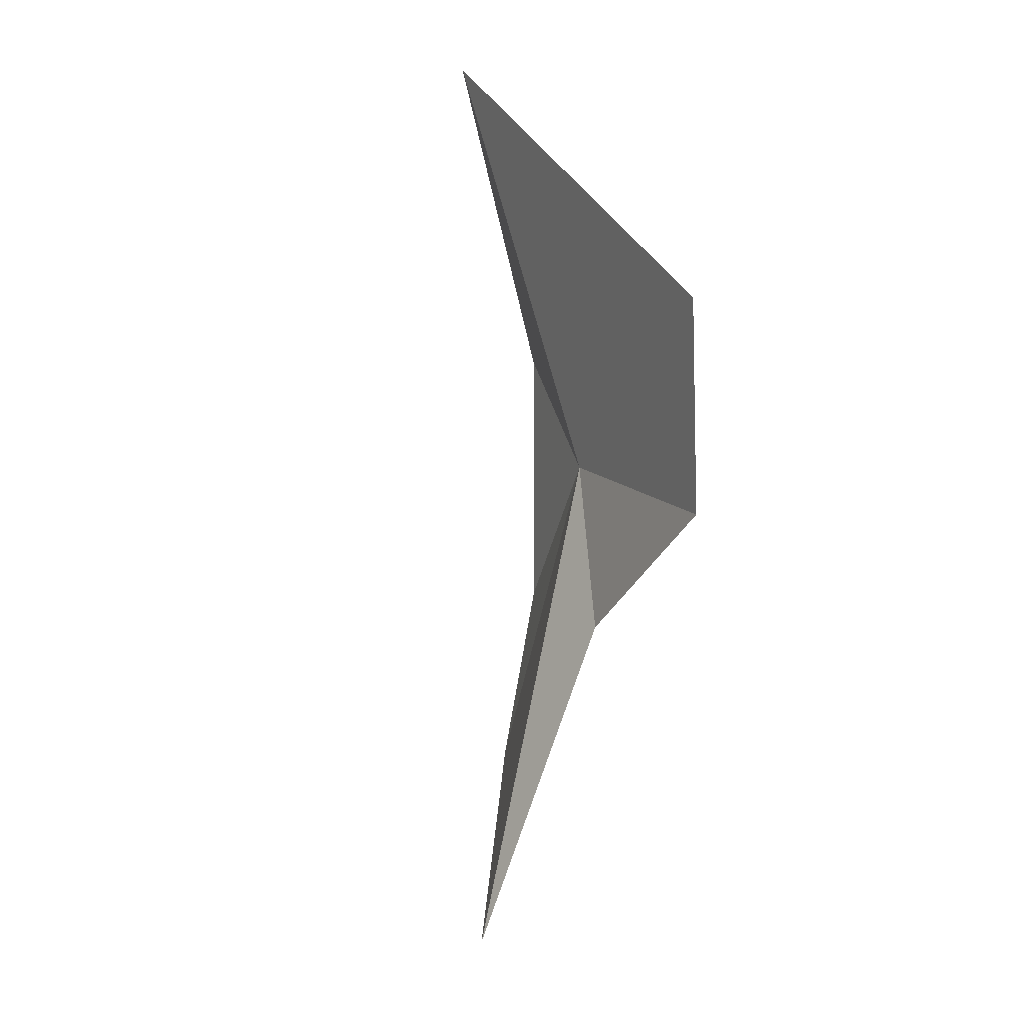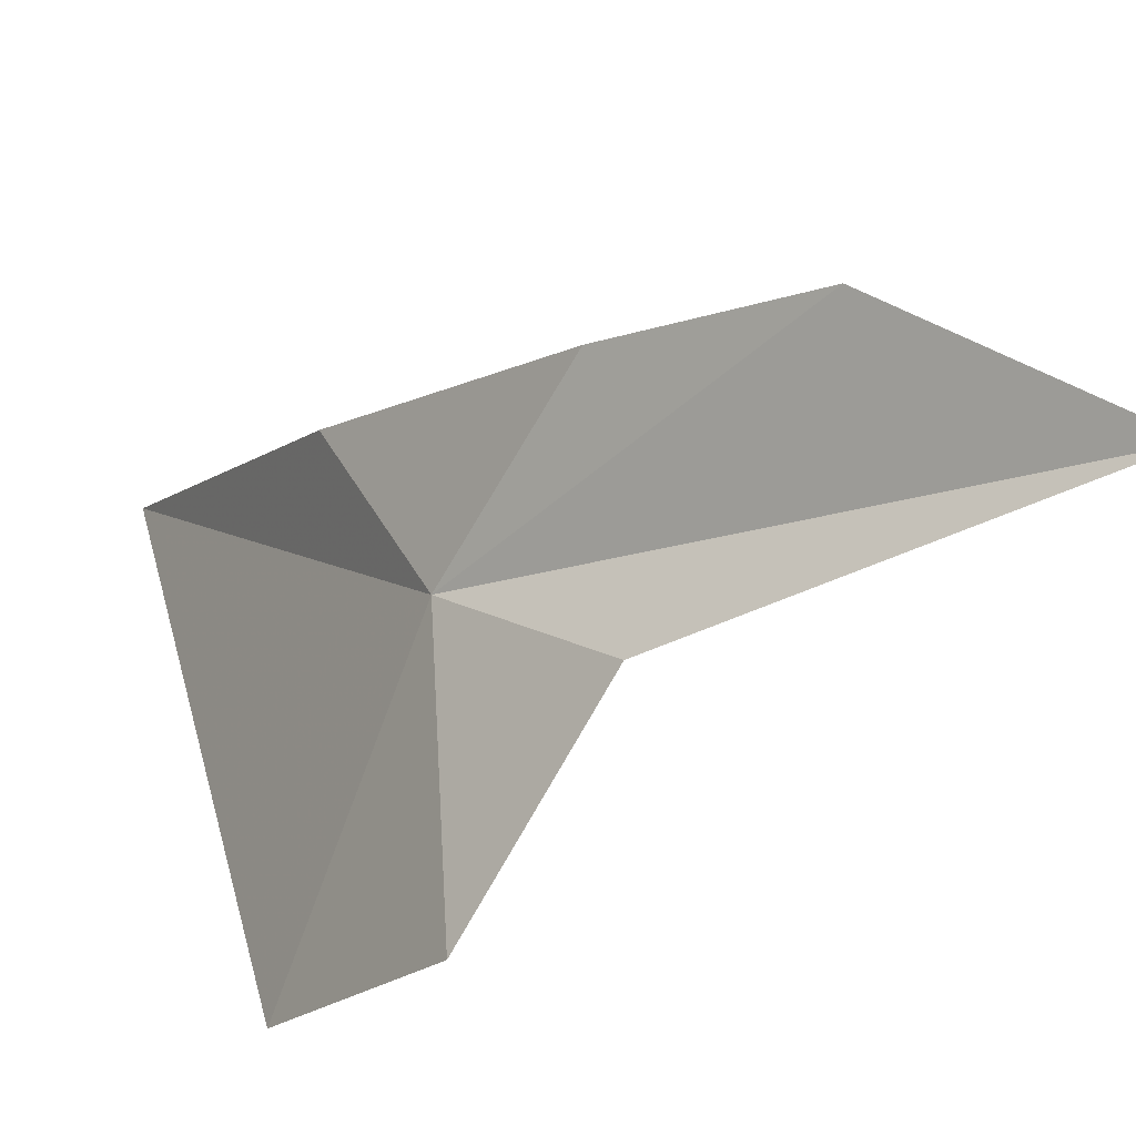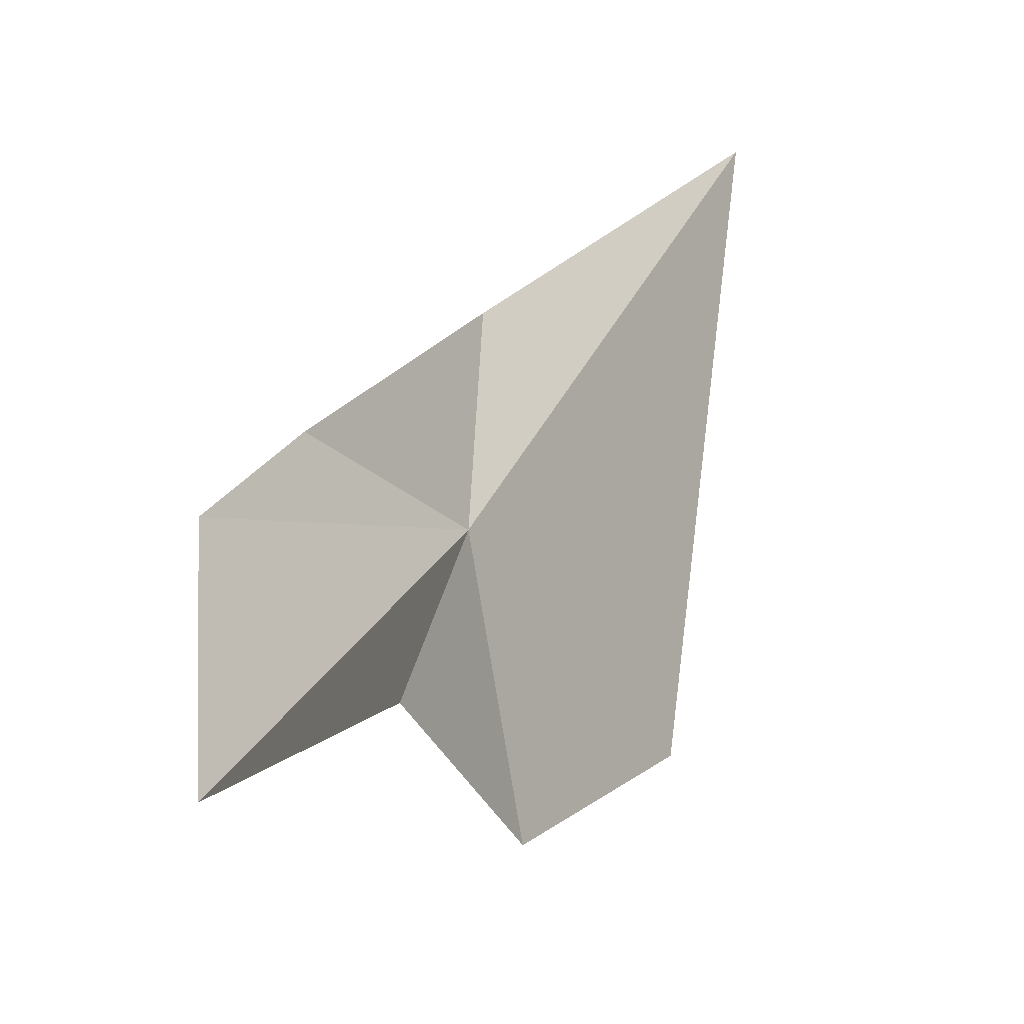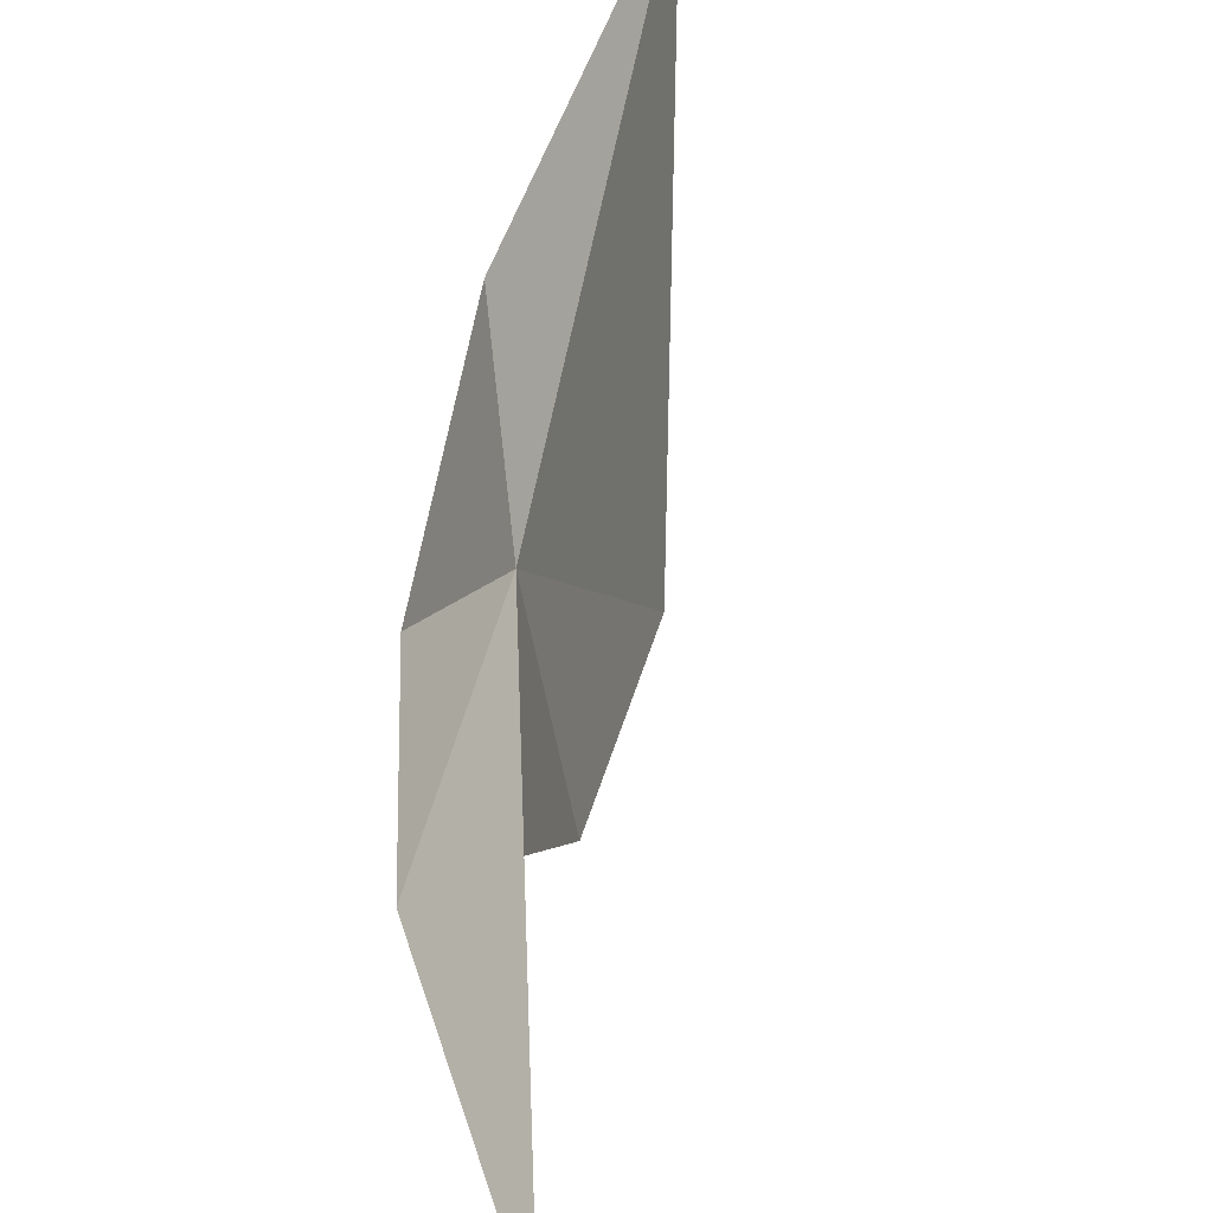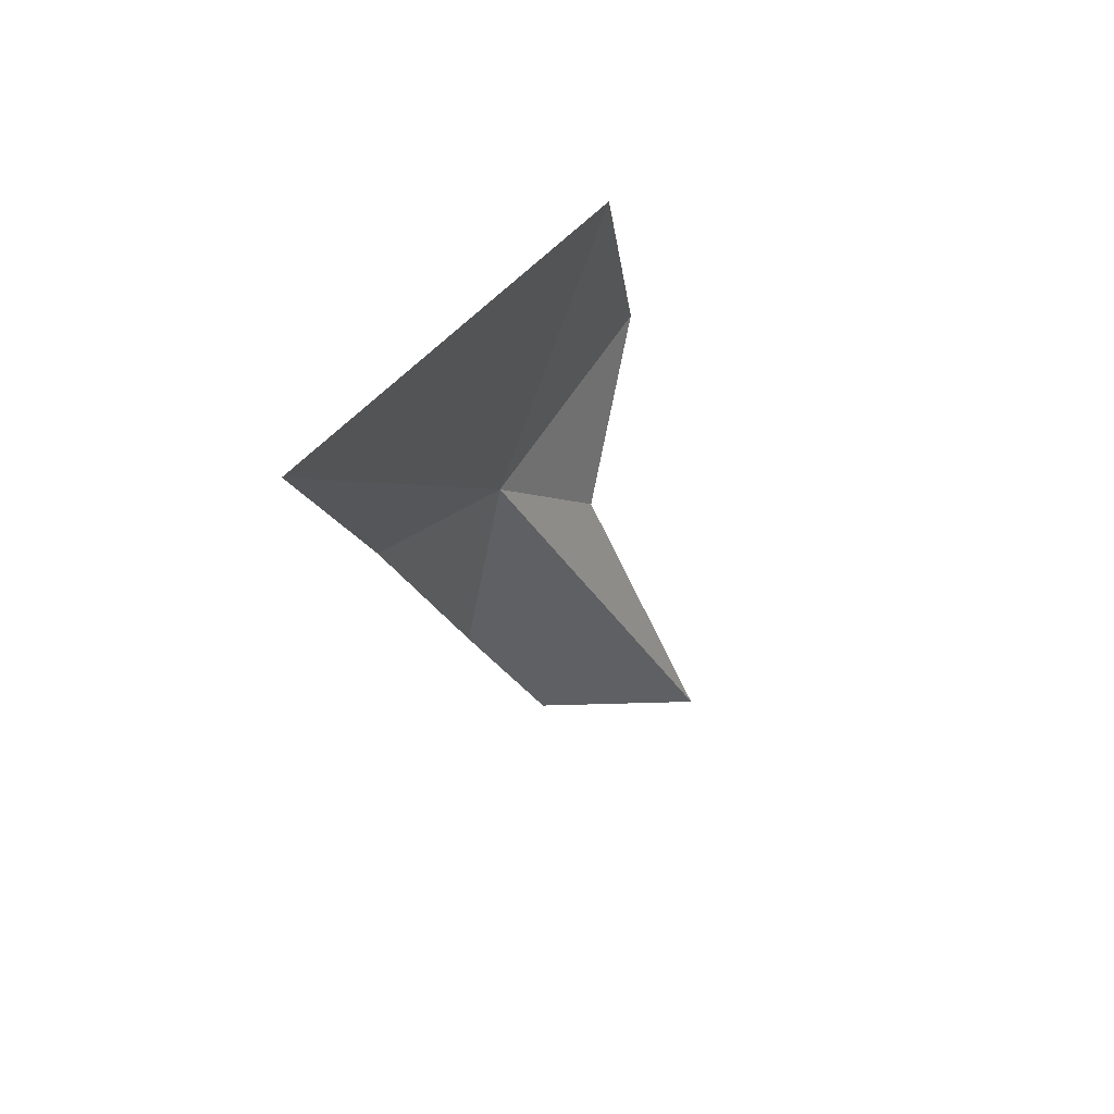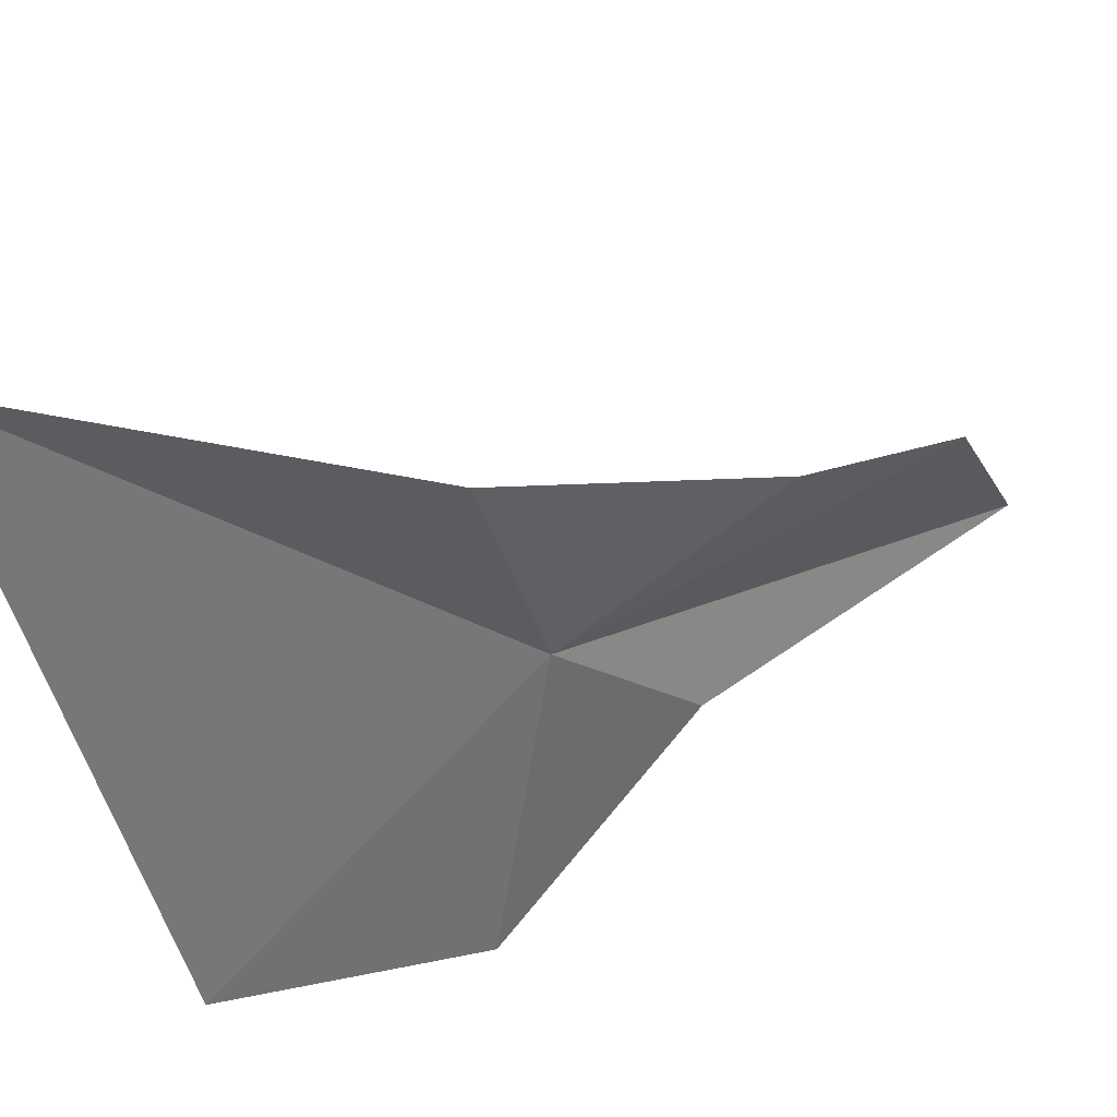
<metadata>
{"format":"obj","ext":"obj","renderer":"f3d","projection":"perspective","resolution":1024,"background":"white","views":[{"elev":20.6,"azim":-34.5,"up":"+Z"},{"elev":-32.8,"azim":148.1,"up":"+Y"},{"elev":6.3,"azim":-141.7,"up":"+Y"},{"elev":38.0,"azim":-160.1,"up":"+Y"},{"elev":60.1,"azim":-153.4,"up":"+Z"},{"elev":28.1,"azim":63.2,"up":"+Y"}]}
</metadata>
<code>
v 9.613 7.008 33.45
v 8.459 7.768 27.56
v 6.301 5.384 25.32
v 9.326 3.595 37.41
v 9.085 3.035 33.87
v 10.41 9.622 34.73
v 9.594 8.42 30.45
v 10.18 11.72 40.14
v 8.718 5.27 31.09
f 1 3 2
f 1 4 5
f 1 7 6
f 1 6 8
f 1 8 4
f 1 5 9
f 1 9 3
f 1 2 7

</code>
